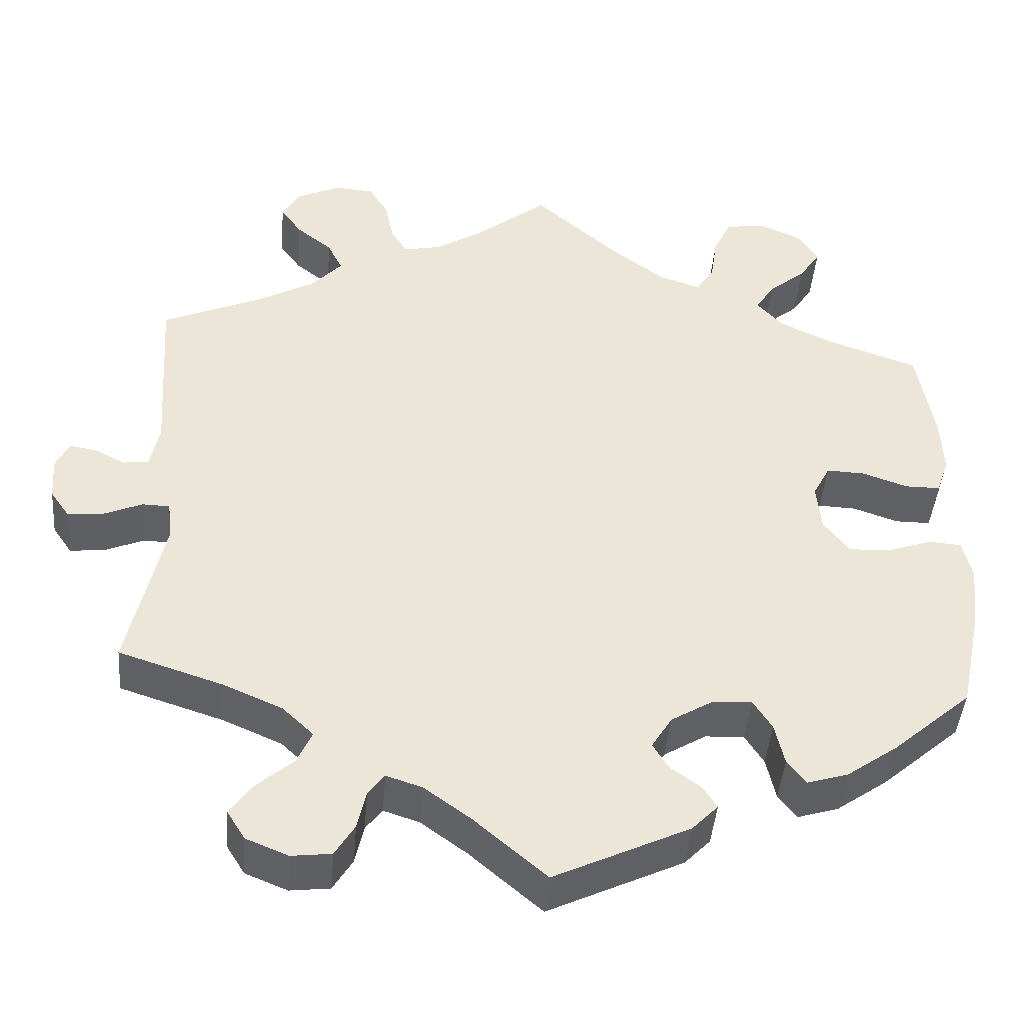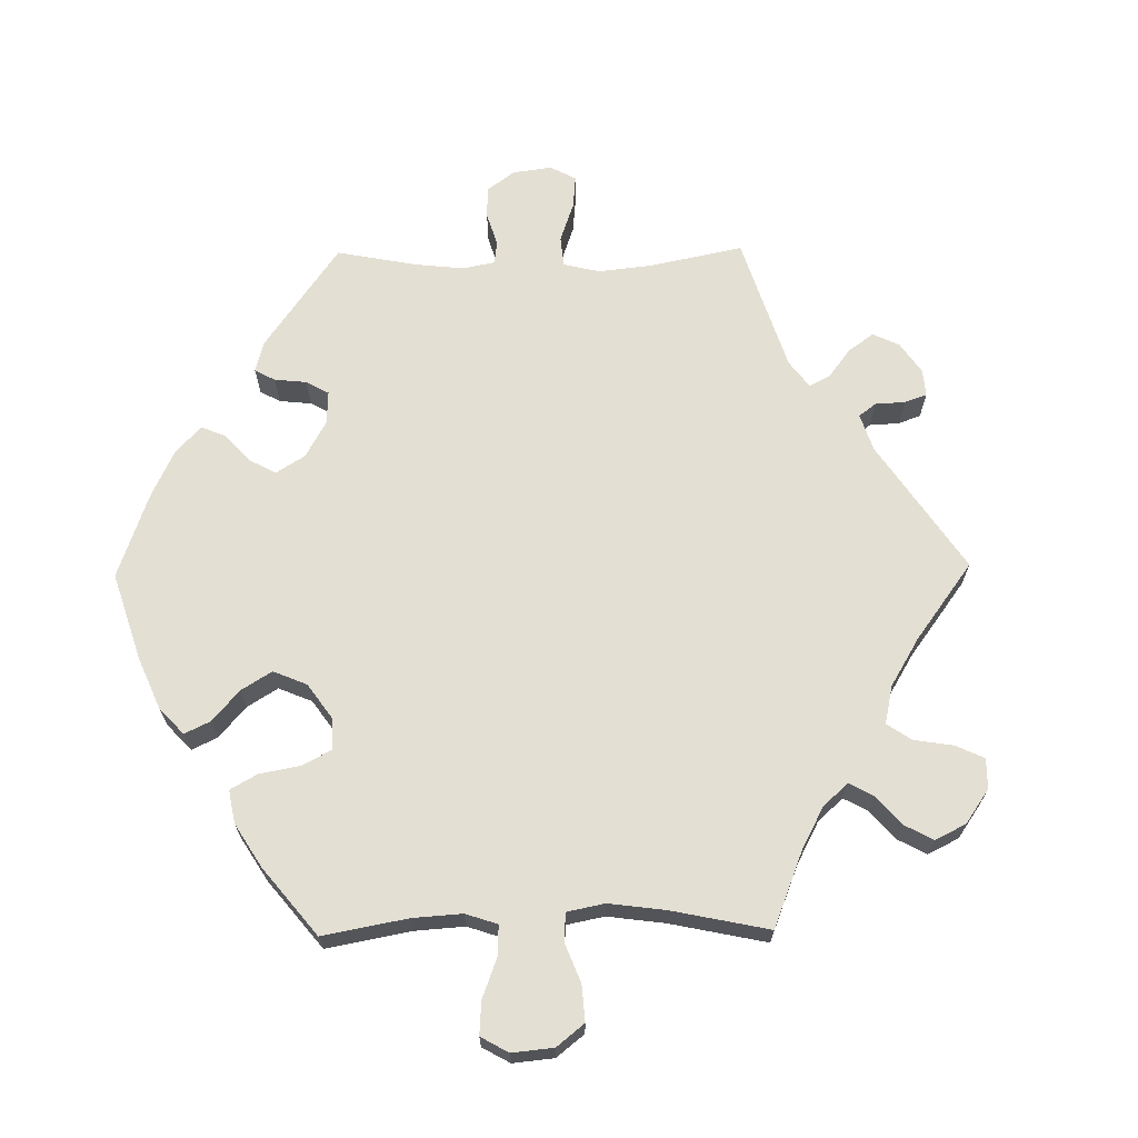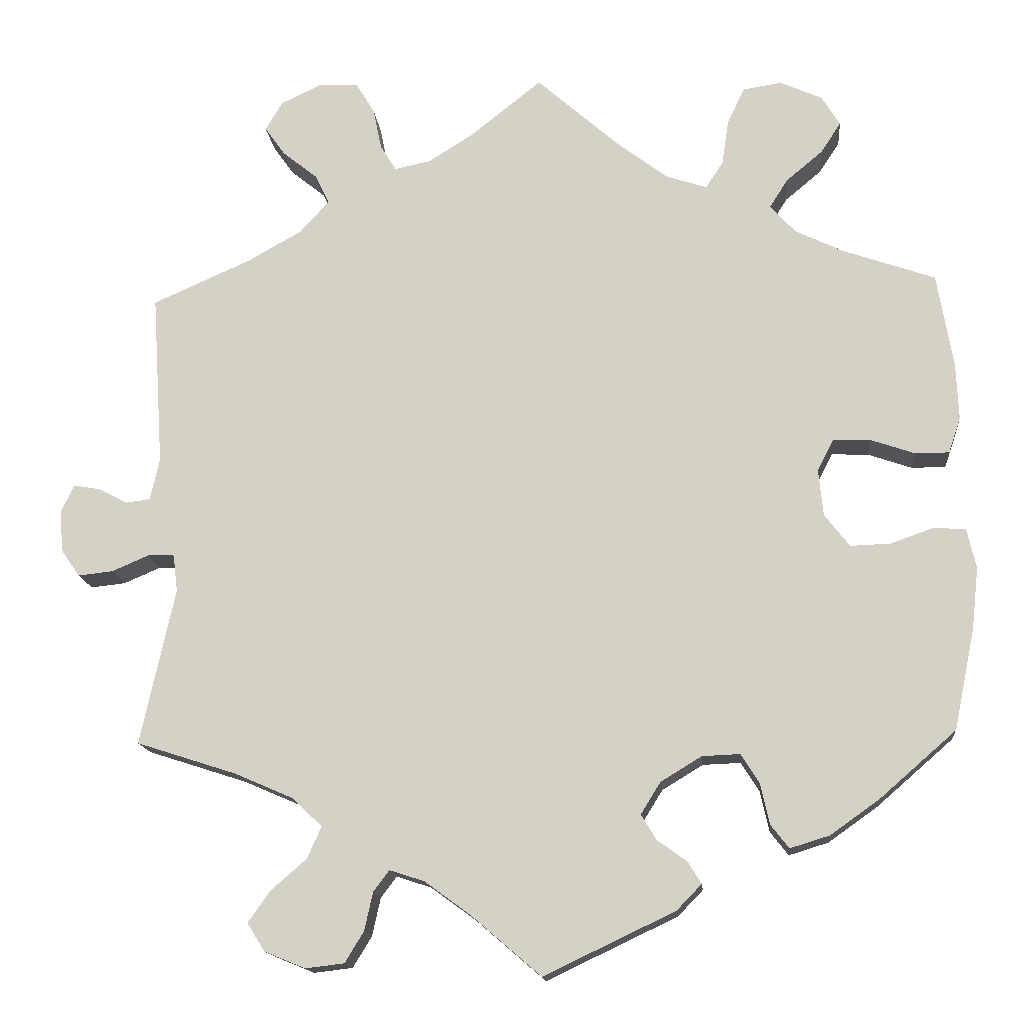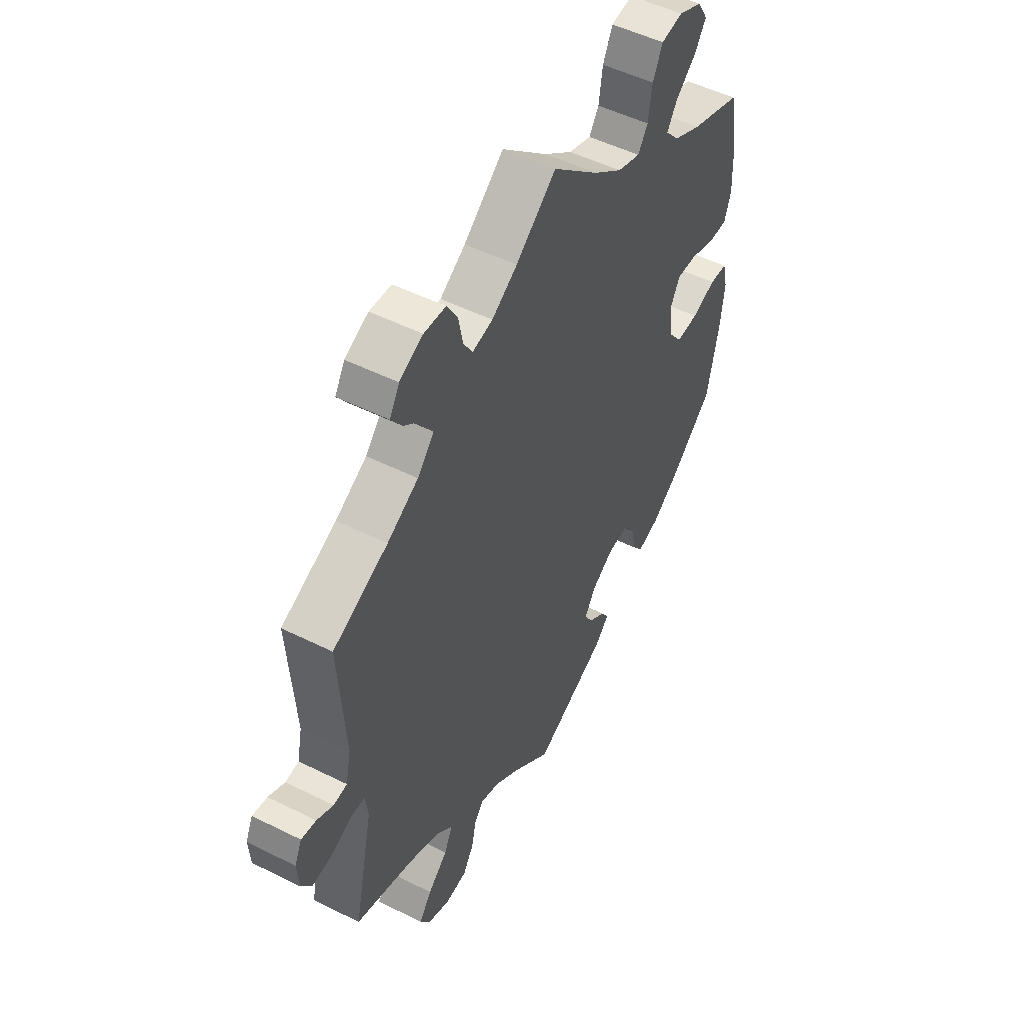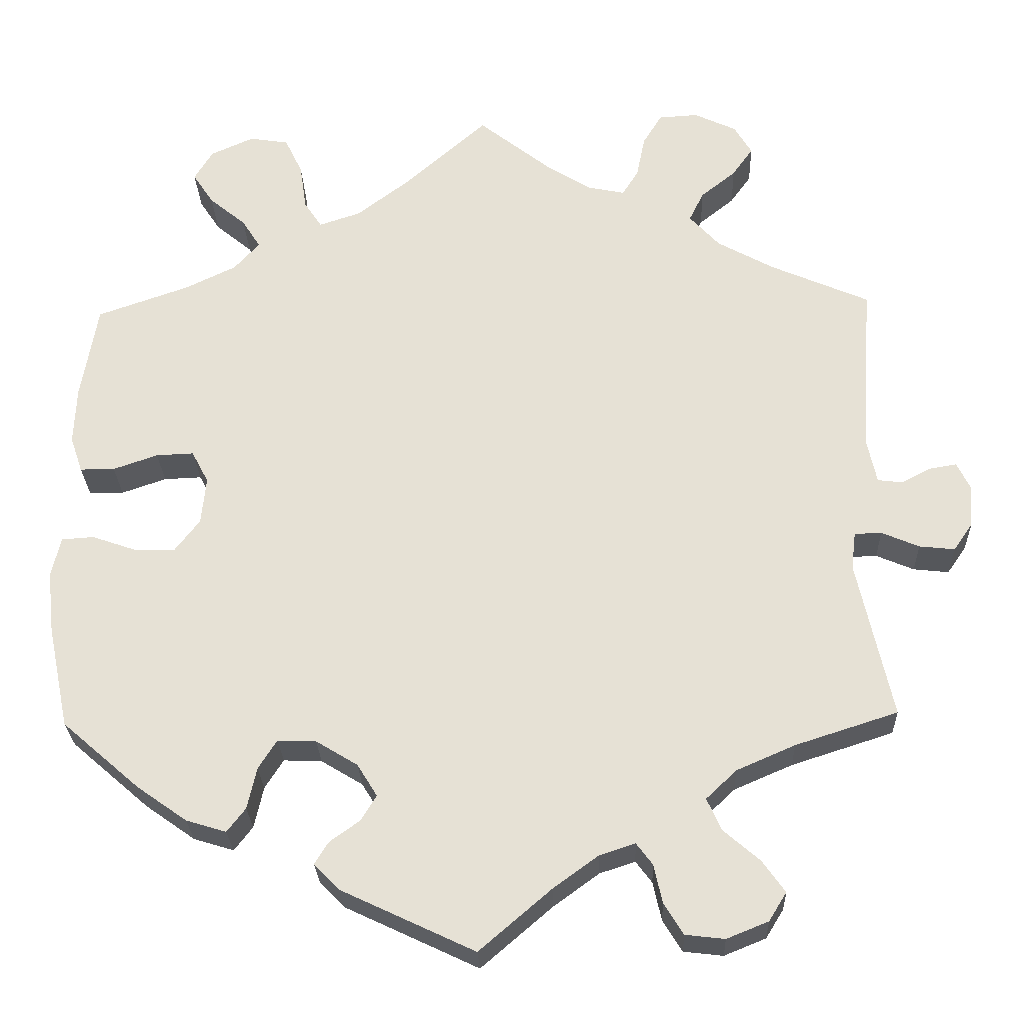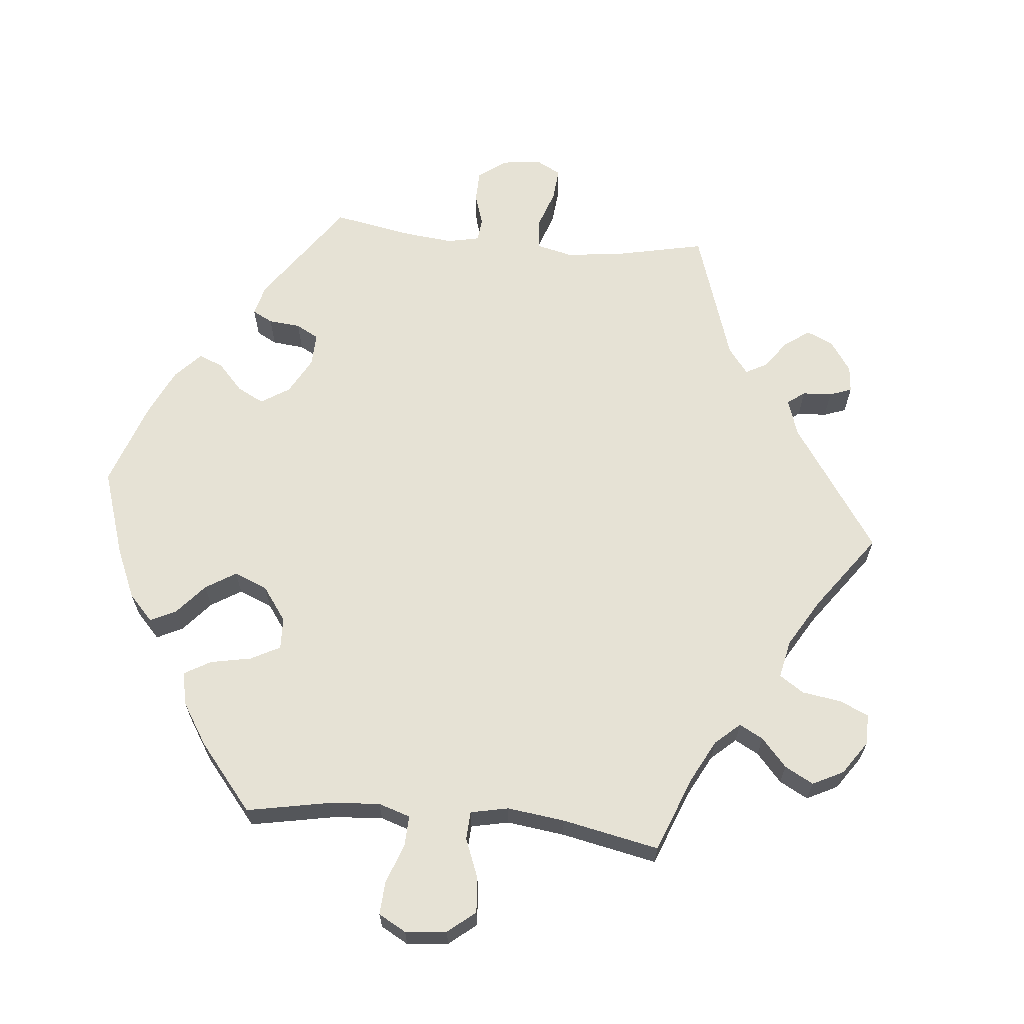
<metadata>
{"format":"obj","ext":"obj","renderer":"f3d","projection":"perspective","resolution":1024,"background":"white","views":[{"elev":-43.8,"azim":175.3,"up":"+Z"},{"elev":66.8,"azim":-30.8,"up":"+Y"},{"elev":-15.1,"azim":-174.7,"up":"+Z"},{"elev":51.1,"azim":118.5,"up":"+Z"},{"elev":-27.0,"azim":2.1,"up":"+Z"},{"elev":63.9,"azim":-24.5,"up":"+Y"}]}
</metadata>
<code>
v 0.534 0.07 0.026
v -0.206 0.07 -0.504
v -0.52 0.07 -0.04
v -0.177 0.07 0.471
v 0.288 0.07 -0.424
v -0.254 0.07 0.488
v -0.558 0.07 0.185
v -0.283 0.07 -0.375
v 0 0.07 -0.62
v 0.234 0.07 0.586
v 0.533 0.07 -0.053
v 0.335 0.07 0.408
v -0.319 0.07 -0.46
v 0.566 0.07 0.022
v 0.154 0.07 0.507
v 0.198 0.07 -0.482
v -0.155 0.07 -0.372
v 0.498 0.07 -0.054
v 0.537 0.07 -0.31
v 0.306 0.07 -0.607
v 0 0.07 0.62
v -0.393 0.07 0.58
v -0.173 0.07 -0.538
v 0.492 0.07 -0.103
v -0.574 0.07 -0.095
v -0.537 0.07 -0.31
v -0.393 0.07 0.085
v 0.537 0.07 0.31
v 0.582 0.07 -0.074
v -0.417 0.07 0.54
v -0.545 0.07 0.063
v 0.202 0.07 0.497
v -0.537 0.07 0.31
v 0.522 0.07 0.083
v 0.094 0.07 0.545
v -0.337 0.07 0.605
v -0.231 0.07 0.453
v 0.361 0.07 0.527
v -0.318 0.07 0.421
v -0.562 0.07 -0.043
v -0.41 0.07 -0.062
v -0.377 0.07 -0.019
v -0.109 0.07 0.523
v 0.23 0.07 -0.56
v 0.307 0.07 -0.466
v -0.188 0.07 -0.475
v -0.129 0.07 -0.414
v 0.605 0.07 0.042
v 0.404 0.07 -0.353
v 0.354 0.07 -0.507
v 0.408 0.07 0.367
v 0.259 0.07 0.627
v -0.463 0.07 -0.06
v 0.31 0.07 0.63
v -0.371 0.07 0.043
v -0.561 0.07 0.11
v -0.5 0.07 0.063
v 0.628 0.07 -0.079
v 0.388 0.07 0.565
v 0.315 0.07 0.49
v 0.219 0.07 -0.51
v 0.152 0.07 -0.497
v 0.657 0.07 0.012
v -0.295 0.07 -0.429
v -0.442 0.07 0.083
v 0.255 0.07 -0.601
v 0.093 0.07 -0.54
v 0.296 0.07 0.451
v -0.149 0.07 -0.447
v -0.286 0.07 0.597
v 0.328 0.07 -0.386
v -0.351 0.07 0.384
v -0.209 0.07 -0.339
v -0.263 0.07 0.549
v -0.259 0.07 -0.337
v -0.371 0.07 -0.444
v -0.436 0.07 -0.398
v 0.383 0.07 -0.548
v -0.342 0.07 0.459
v -0.417 0.07 0.352
v 0.653 0.07 -0.043
v -0.39 0.07 0.499
v 0.64 0.07 0.048
v 0.365 0.07 0.604
v 0.223 0.07 0.531
v 0.36 0.07 -0.585
v -0.565 0.07 -0.176
v 0.534 -0 0.026
v -0.206 -0 -0.504
v -0.52 -0 -0.04
v -0.177 -0 0.471
v 0.288 -0 -0.424
v -0.254 -0 0.488
v -0.558 -0 0.185
v -0.283 -0 -0.375
v 0 -0 -0.62
v 0.234 -0 0.586
v 0.533 -0 -0.053
v 0.335 -0 0.408
v -0.319 -0 -0.46
v 0.566 -0 0.022
v 0.154 -0 0.507
v 0.198 -0 -0.482
v -0.155 -0 -0.372
v 0.498 -0 -0.054
v 0.537 -0 -0.31
v 0.306 -0 -0.607
v 0 -0 0.62
v -0.393 -0 0.58
v -0.173 -0 -0.538
v 0.492 -0 -0.103
v -0.574 -0 -0.095
v -0.537 -0 -0.31
v -0.393 -0 0.085
v 0.537 -0 0.31
v 0.582 -0 -0.074
v -0.417 -0 0.54
v -0.545 -0 0.063
v 0.202 -0 0.497
v -0.537 -0 0.31
v 0.522 -0 0.083
v 0.094 -0 0.545
v -0.337 -0 0.605
v -0.231 -0 0.453
v 0.361 -0 0.527
v -0.318 -0 0.421
v -0.562 -0 -0.043
v -0.41 -0 -0.062
v -0.377 -0 -0.019
v -0.109 -0 0.523
v 0.23 -0 -0.56
v 0.307 -0 -0.466
v -0.188 -0 -0.475
v -0.129 -0 -0.414
v 0.605 -0 0.042
v 0.404 -0 -0.353
v 0.354 -0 -0.507
v 0.408 -0 0.367
v 0.259 -0 0.627
v -0.463 -0 -0.06
v 0.31 -0 0.63
v -0.371 -0 0.043
v -0.561 -0 0.11
v -0.5 -0 0.063
v 0.628 -0 -0.079
v 0.388 -0 0.565
v 0.315 -0 0.49
v 0.219 -0 -0.51
v 0.152 -0 -0.497
v 0.657 -0 0.012
v -0.295 -0 -0.429
v -0.442 -0 0.083
v 0.255 -0 -0.601
v 0.093 -0 -0.54
v 0.296 -0 0.451
v -0.149 -0 -0.447
v -0.286 -0 0.597
v 0.328 -0 -0.386
v -0.351 -0 0.384
v -0.209 -0 -0.339
v -0.263 -0 0.549
v -0.259 -0 -0.337
v -0.371 -0 -0.444
v -0.436 -0 -0.398
v 0.383 -0 -0.548
v -0.342 -0 0.459
v -0.417 -0 0.352
v 0.653 -0 -0.043
v -0.39 -0 0.499
v 0.64 -0 0.048
v 0.365 -0 0.604
v 0.223 -0 0.531
v 0.36 -0 -0.585
v -0.565 -0 -0.176
f 8 64 13 76
f 75 8 76 77
f 23 2 46 69
f 67 9 23 69
f 62 67 69 47
f 16 62 47 17
f 20 66 44 61
f 20 61 16
f 86 20 16
f 45 50 78 86
f 5 45 86 16
f 71 5 16 17
f 24 19 49
f 18 24 49 71
f 81 58 29 11
f 81 11 18
f 63 81 18
f 14 48 83 63
f 14 63 18
f 1 14 18
f 34 1 18 71
f 51 28 34 71
f 84 59 38 60
f 84 60 68
f 54 84 68
f 85 10 52 54
f 32 85 54 68
f 15 32 68 12
f 43 21 35
f 4 43 35 15
f 37 4 15 12
f 36 70 74 6
f 36 6 37
f 22 36 37
f 79 82 30 22
f 39 79 22 37
f 72 39 37 12
f 56 7 33 80
f 65 57 31 56
f 27 65 56 80
f 55 27 80 72
f 25 40 3 53
f 25 53 41
f 87 25 41
f 75 77 26 87
f 51 71 17 73
f 55 72 12 51
f 42 55 51 73
f 41 42 73 75
f 87 41 75
f 163 100 151 95
f 164 163 95 162
f 156 133 89 110
f 156 110 96 154
f 134 156 154 149
f 104 134 149 103
f 148 131 153 107
f 103 148 107
f 103 107 173
f 173 165 137 132
f 103 173 132 92
f 104 103 92 158
f 136 106 111
f 158 136 111 105
f 98 116 145 168
f 105 98 168
f 105 168 150
f 150 170 135 101
f 105 150 101
f 105 101 88
f 158 105 88 121
f 158 121 115 138
f 147 125 146 171
f 155 147 171
f 155 171 141
f 141 139 97 172
f 155 141 172 119
f 99 155 119 102
f 122 108 130
f 102 122 130 91
f 99 102 91 124
f 93 161 157 123
f 124 93 123
f 124 123 109
f 109 117 169 166
f 124 109 166 126
f 99 124 126 159
f 167 120 94 143
f 143 118 144 152
f 167 143 152 114
f 159 167 114 142
f 140 90 127 112
f 128 140 112
f 128 112 174
f 174 113 164 162
f 160 104 158 138
f 138 99 159 142
f 160 138 142 129
f 162 160 129 128
f 162 128 174
f 87 174 112 25
f 25 112 127 40
f 40 127 90 3
f 3 90 140 53
f 53 140 128 41
f 41 128 129 42
f 42 129 142 55
f 55 142 114 27
f 27 114 152 65
f 65 152 144 57
f 57 144 118 31
f 31 118 143 56
f 56 143 94 7
f 7 94 120 33
f 33 120 167 80
f 80 167 159 72
f 72 159 126 39
f 39 126 166 79
f 79 166 169 82
f 82 169 117 30
f 30 117 109 22
f 22 109 123 36
f 36 123 157 70
f 70 157 161 74
f 74 161 93 6
f 6 93 124 37
f 37 124 91 4
f 4 91 130 43
f 43 130 108 21
f 21 108 122 35
f 35 122 102 15
f 15 102 119 32
f 32 119 172 85
f 85 172 97 10
f 10 97 139 52
f 52 139 141 54
f 54 141 171 84
f 84 171 146 59
f 59 146 125 38
f 38 125 147 60
f 60 147 155 68
f 68 155 99 12
f 12 99 138 51
f 51 138 115 28
f 28 115 121 34
f 34 121 88 1
f 1 88 101 14
f 14 101 135 48
f 48 135 170 83
f 83 170 150 63
f 63 150 168 81
f 81 168 145 58
f 58 145 116 29
f 29 116 98 11
f 11 98 105 18
f 18 105 111 24
f 24 111 106 19
f 19 106 136 49
f 49 136 158 71
f 71 158 92 5
f 5 92 132 45
f 45 132 137 50
f 50 137 165 78
f 78 165 173 86
f 86 173 107 20
f 20 107 153 66
f 66 153 131 44
f 44 131 148 61
f 61 148 103 16
f 16 103 149 62
f 62 149 154 67
f 67 154 96 9
f 9 96 110 23
f 23 110 89 2
f 2 89 133 46
f 46 133 156 69
f 69 156 134 47
f 47 134 104 17
f 17 104 160 73
f 73 160 162 75
f 75 162 95 8
f 8 95 151 64
f 64 151 100 13
f 13 100 163 76
f 76 163 164 77
f 77 164 113 26
f 26 113 174 87

</code>
